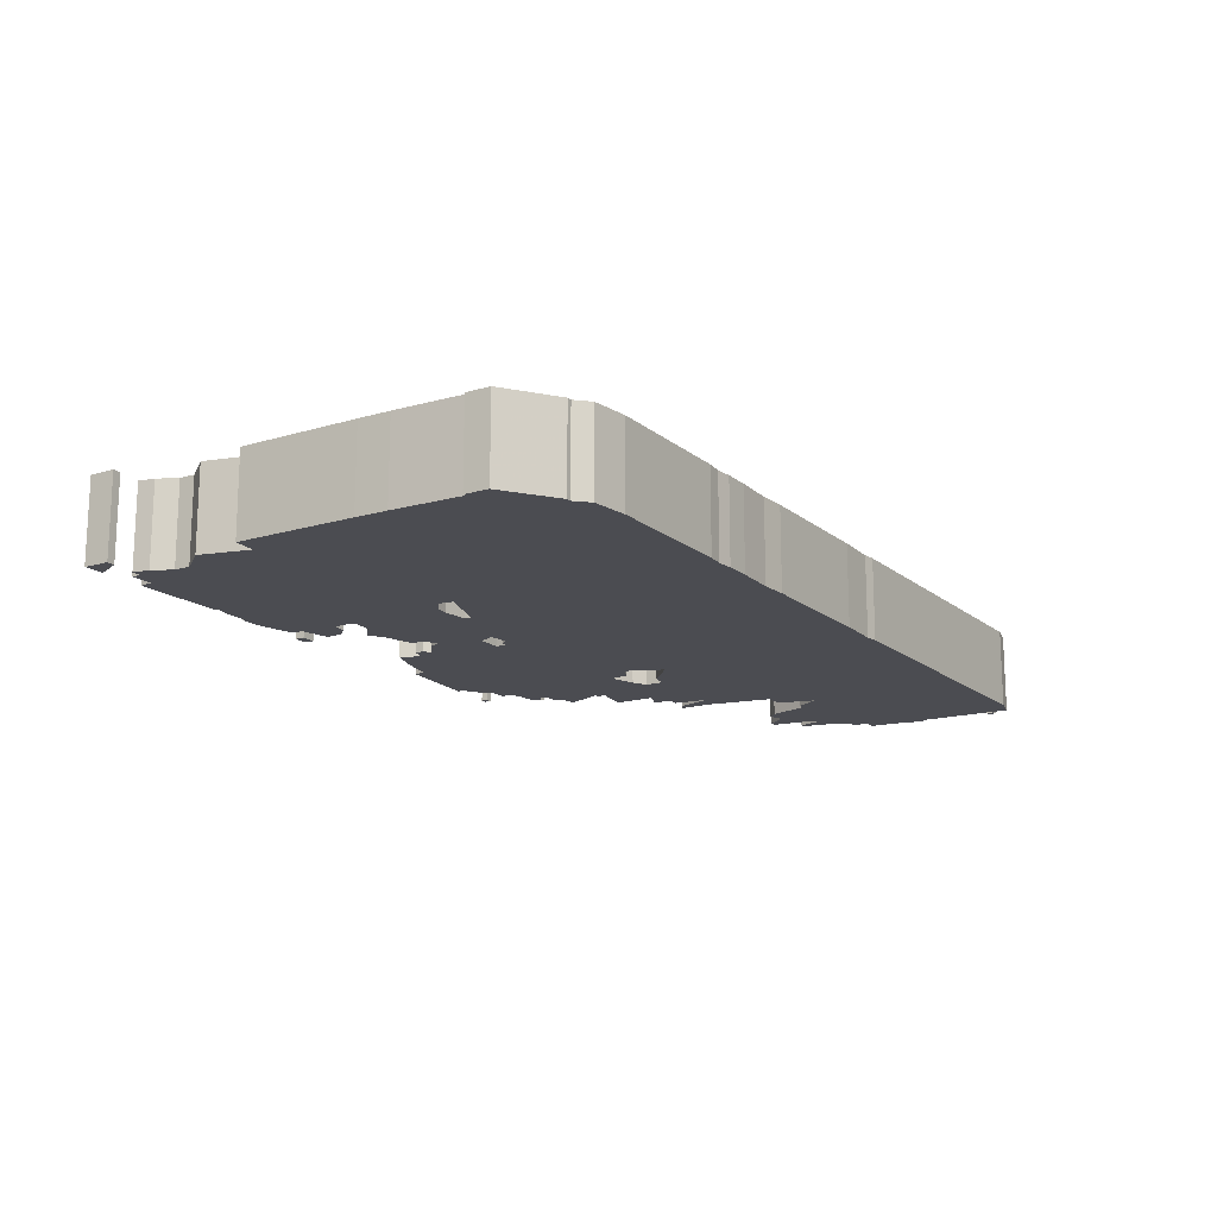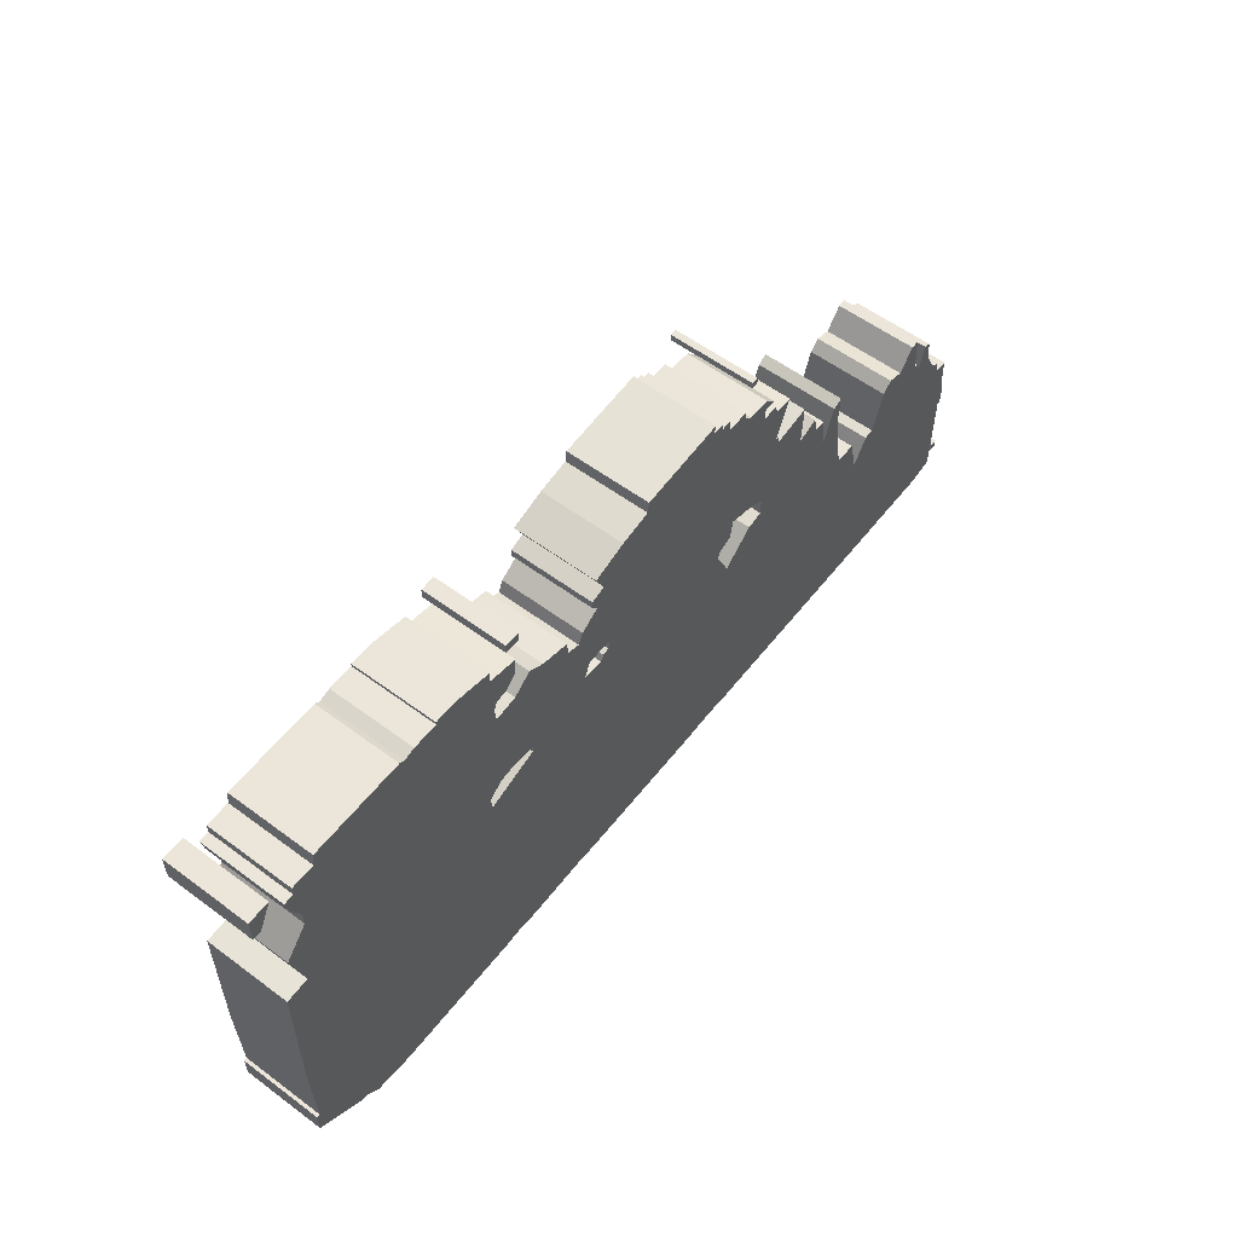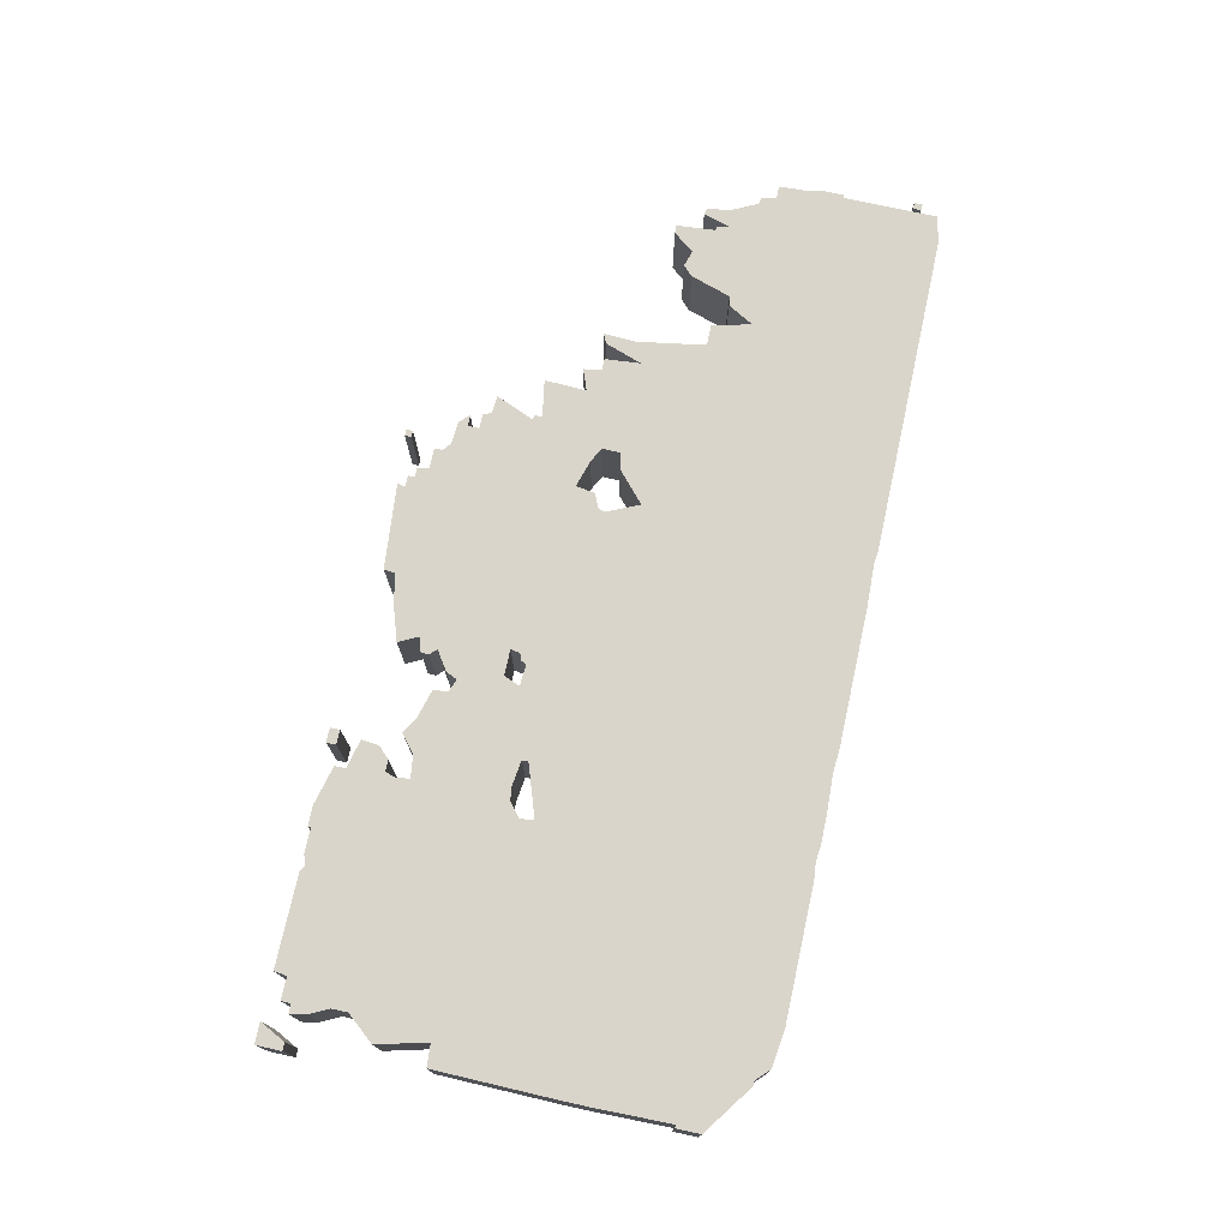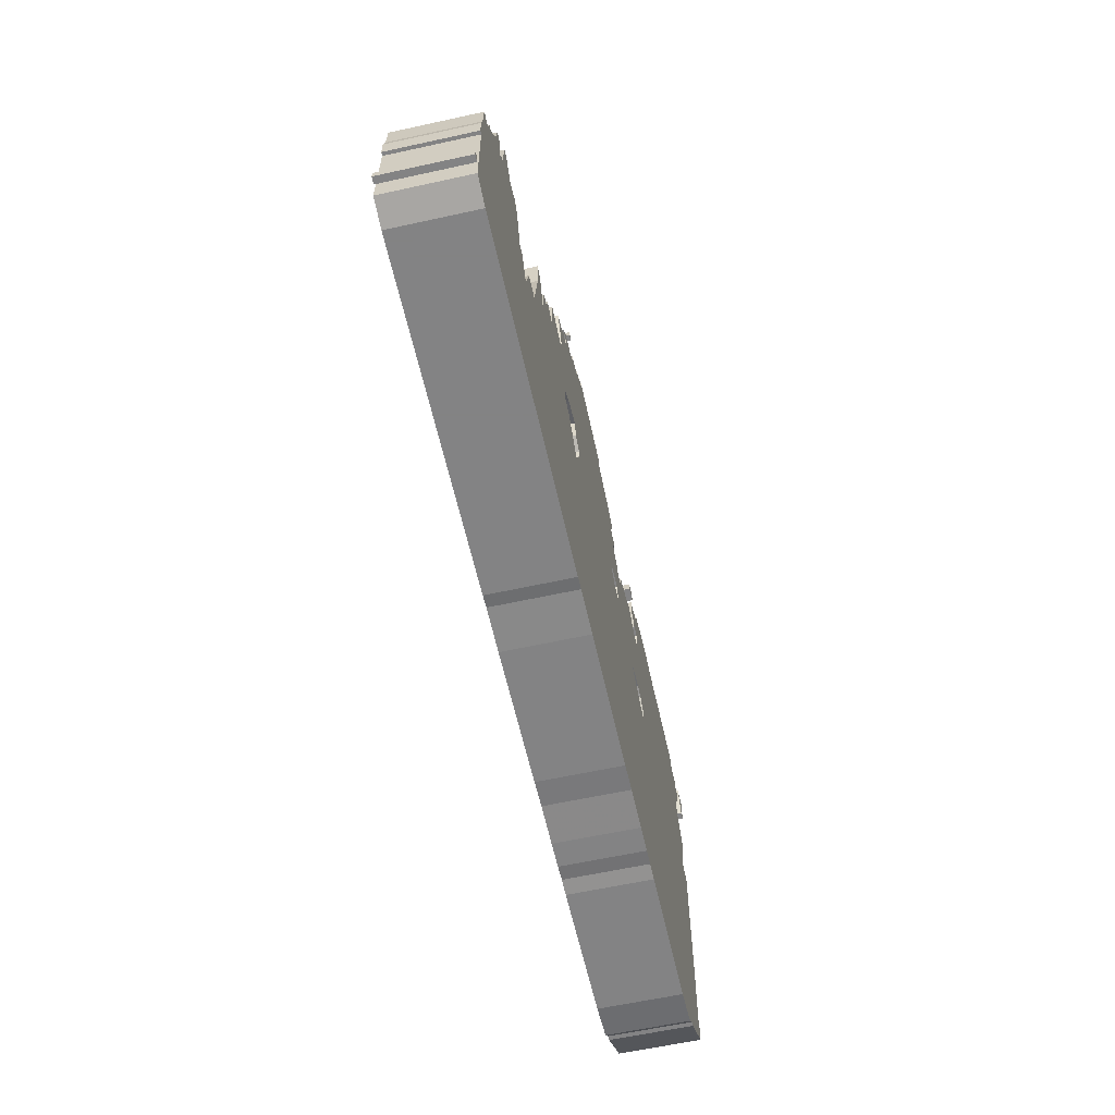
<metadata>
{"format":"obj","ext":"obj","renderer":"f3d","projection":"perspective","resolution":1024,"background":"white","views":[{"elev":-15.3,"azim":-58.3,"up":"+Z"},{"elev":57.0,"azim":-52.3,"up":"+Y"},{"elev":74.3,"azim":-77.6,"up":"+Z"},{"elev":-61.1,"azim":102.6,"up":"+Y"}]}
</metadata>
<code>
g sbg_cityforest_c_desk06_03
v -1.65 2.82 0
v -1.8 2.82 0
v -1.87 2.8 0
v -1.9 2.82 0
v -2.47 2.82 0
v -2.48 2.74 0
v -2.62 2.74 0
v -2.62 2.68 0
v -2.68 2.68 0
v -2.66 2.58 0
v -2.6 2.46 0
v -2.6 2.36 0
v -2.74 2.19 0
v -2.66 1.88 0
v -2.8 1.87 0
v -2.81 1.12 0
v -2.81 0.92 0
v -2.8 0.48 0
v -2.82 0.48 0
v -2.82 0.33 0
v -2.51 0.11 0
v -2.48 0.11 0
v -2.4 0.03 0
v -2.17 0 0
v -1.33 0 0
v -1.23 0.01 0
v -1.13 0 0
v -0.97 0 0
v -0.72 0.01 0
v -0.55 0 0
v 0.29 0 0
v 0.56 0.01 0
v 0.64 0 0
v 2.66 0 0
v 2.82 0.04 0
v 2.82 0.62 0
v 2.84 0.62 0
v 2.84 0.74 0
v 2.82 0.83 0
v 2.81 1.02 0
v 2.73 1.02 0
v 2.71 1.11 0
v 2.67 1.12 0
v 2.59 1.28 0
v 2.57 1.42 0
v 2.53 1.43 0
v 2.48 1.26 0
v 2.46 1.34 0
v 2.44 1.34 0
v 2.42 1.58 0
v 2.37 1.58 0
v 2.27 1.45 0
v 2.17 1.48 0
v 2.11 1.42 0
v 2.03 1.17 0
v 1.97 1.16 0
v 1.88 1 0
v 1.82 1.24 0
v 1.69 1.24 0
v 1.62 1.66 0
v 1.63 1.86 0
v 1.57 1.83 0
v 1.49 1.6 0
v 1.47 1.82 0
v 1.4 1.82 0
v 1.38 1.93 0
v 1.25 1.88 0
v 1.26 2.14 0
v 1.03 2.1 0
v 1.03 2.15 0
v 1 2.15 0
v 1.1 2.39 0
v 0.99 2.4 0
v 0.97 2.45 0
v 0.88 2.45 0
v 0.88 2.52 0
v 0.95 2.52 0
v 0.89 2.58 0
v 0.75 2.59 0
v 0.7 2.63 0
v 0.7 2.68 0
v 0.57 2.68 0
v 0.56 2.75 0
v 0.5 2.75 0
v 0.5 2.79 0
v 0.43 2.79 0
v 0.44 2.84 0
v -0.09 2.79 0
v -0.1 2.72 0
v -0.29 2.68 0
v -0.5 2.61 0
v -0.44 2.49 0
v -0.53 2.46 0
v -0.53 2.41 0
v -0.49 2.37 0
v -0.61 2.29 0
v -0.64 2.22 0
v -0.72 2.25 0
v -0.73 2.34 0
v -0.91 2.39 0
v -1.01 2.45 0
v -1.12 2.36 0
v -1.26 2.34 0
v -1.27 2.43 0
v -1.25 2.49 0
v -1.18 2.49 0
v -1.11 2.56 0
v -1.1 2.67 0
v -1.28 2.71 0
v -1.28 2.78 0
v -1.52 2.84 0
v -1.65 2.84 0
v 0.82 1.76 0
v 0.91 1.71 0
v 0.91 1.6 0
v 0.81 1.58 0
v 0.62 1.41 0
v 0.53 1.61 0
v 0.54 1.65 0
v 0.63 1.69 0
v 0.65 1.81 0
v -1.02 1.75 0
v -1.02 1.71 0
v -1.34 1.6 0
v -1.35 1.69 0
v -1.26 1.76 0
v -1.18 1.77 0
v -0.4 1.96 0
v -0.41 1.9 0
v -0.45 1.89 0
v -0.47 1.85 0
v -0.6 1.86 0
v -0.56 1.96 0
v 2.84 0.14 0
v 2.88 0.14 0
v 2.88 0.19 0
v 2.84 0.19 0
v -2.88 2.66 0
v -2.83 2.66 0
v -2.75 2.82 0
v -2.88 2.82 0
v -1.16 2.8 0
v -1.07 2.8 0
v -1.07 2.86 0
v -1.16 2.86 0
v 0.74 2.83 0
v 0.78 2.83 0
v 0.78 2.87 0
v 0.74 2.87 0
v -1.65 2.82 0.5
v -1.8 2.82 0.5
v -1.87 2.8 0.5
v -1.9 2.82 0.5
v -2.47 2.82 0.5
v -2.48 2.74 0.5
v -2.62 2.74 0.5
v -2.62 2.68 0.5
v -2.68 2.68 0.5
v -2.66 2.58 0.5
v -2.6 2.46 0.5
v -2.6 2.36 0.5
v -2.74 2.19 0.5
v -2.66 1.88 0.5
v -2.8 1.87 0.5
v -2.81 1.12 0.5
v -2.81 0.92 0.5
v -2.8 0.48 0.5
v -2.82 0.48 0.5
v -2.82 0.33 0.5
v -2.51 0.11 0.5
v -2.48 0.11 0.5
v -2.4 0.03 0.5
v -2.17 0 0.5
v -1.33 0 0.5
v -1.23 0.01 0.5
v -1.13 0 0.5
v -0.97 0 0.5
v -0.72 0.01 0.5
v -0.55 0 0.5
v 0.29 0 0.5
v 0.56 0.01 0.5
v 0.64 0 0.5
v 2.66 0 0.5
v 2.82 0.04 0.5
v 2.82 0.62 0.5
v 2.84 0.62 0.5
v 2.84 0.74 0.5
v 2.82 0.83 0.5
v 2.81 1.02 0.5
v 2.73 1.02 0.5
v 2.71 1.11 0.5
v 2.67 1.12 0.5
v 2.59 1.28 0.5
v 2.57 1.42 0.5
v 2.53 1.43 0.5
v 2.48 1.26 0.5
v 2.46 1.34 0.5
v 2.44 1.34 0.5
v 2.42 1.58 0.5
v 2.37 1.58 0.5
v 2.27 1.45 0.5
v 2.17 1.48 0.5
v 2.11 1.42 0.5
v 2.03 1.17 0.5
v 1.97 1.16 0.5
v 1.88 1 0.5
v 1.82 1.24 0.5
v 1.69 1.24 0.5
v 1.62 1.66 0.5
v 1.63 1.86 0.5
v 1.57 1.83 0.5
v 1.49 1.6 0.5
v 1.47 1.82 0.5
v 1.4 1.82 0.5
v 1.38 1.93 0.5
v 1.25 1.88 0.5
v 1.26 2.14 0.5
v 1.03 2.1 0.5
v 1.03 2.15 0.5
v 1 2.15 0.5
v 1.1 2.39 0.5
v 0.99 2.4 0.5
v 0.97 2.45 0.5
v 0.88 2.45 0.5
v 0.88 2.52 0.5
v 0.95 2.52 0.5
v 0.89 2.58 0.5
v 0.75 2.59 0.5
v 0.7 2.63 0.5
v 0.7 2.68 0.5
v 0.57 2.68 0.5
v 0.56 2.75 0.5
v 0.5 2.75 0.5
v 0.5 2.79 0.5
v 0.43 2.79 0.5
v 0.44 2.84 0.5
v -0.09 2.79 0.5
v -0.1 2.72 0.5
v -0.29 2.68 0.5
v -0.5 2.61 0.5
v -0.44 2.49 0.5
v -0.53 2.46 0.5
v -0.53 2.41 0.5
v -0.49 2.37 0.5
v -0.61 2.29 0.5
v -0.64 2.22 0.5
v -0.72 2.25 0.5
v -0.73 2.34 0.5
v -0.91 2.39 0.5
v -1.01 2.45 0.5
v -1.12 2.36 0.5
v -1.26 2.34 0.5
v -1.27 2.43 0.5
v -1.25 2.49 0.5
v -1.18 2.49 0.5
v -1.11 2.56 0.5
v -1.1 2.67 0.5
v -1.28 2.71 0.5
v -1.28 2.78 0.5
v -1.52 2.84 0.5
v -1.65 2.84 0.5
v 0.82 1.76 0.5
v 0.91 1.71 0.5
v 0.91 1.6 0.5
v 0.81 1.58 0.5
v 0.62 1.41 0.5
v 0.53 1.61 0.5
v 0.54 1.65 0.5
v 0.63 1.69 0.5
v 0.65 1.81 0.5
v -1.02 1.75 0.5
v -1.02 1.71 0.5
v -1.34 1.6 0.5
v -1.35 1.69 0.5
v -1.26 1.76 0.5
v -1.18 1.77 0.5
v -0.4 1.96 0.5
v -0.41 1.9 0.5
v -0.45 1.89 0.5
v -0.47 1.85 0.5
v -0.6 1.86 0.5
v -0.56 1.96 0.5
v 2.84 0.14 0.5
v 2.88 0.14 0.5
v 2.88 0.19 0.5
v 2.84 0.19 0.5
v -2.88 2.66 0.5
v -2.83 2.66 0.5
v -2.75 2.82 0.5
v -2.88 2.82 0.5
v -1.16 2.8 0.5
v -1.07 2.8 0.5
v -1.07 2.86 0.5
v -1.16 2.86 0.5
v 0.74 2.83 0.5
v 0.78 2.83 0.5
v 0.78 2.87 0.5
v 0.74 2.87 0.5
g sbg_cityforest_c_desk06_03_0
f 112 111 1
f 111 110 109
f 109 108 107
f 111 109 105
f 106 105 107
f 105 109 107
f 1 111 104
f 111 105 104
f 102 101 100
f 103 100 122
f 100 99 98
f 122 98 132
f 97 96 95
f 94 93 92
f 95 94 92
f 92 91 90
f 95 92 128
f 92 90 89
f 92 89 128
f 89 88 86
f 82 121 89
f 88 87 86
f 89 86 82
f 86 85 84
f 86 84 82
f 84 83 82
f 79 75 121
f 82 81 80
f 82 80 79
f 82 79 121
f 78 77 76
f 79 78 76
f 79 76 75
f 71 121 75
f 75 74 73
f 71 75 73
f 73 72 71
f 71 70 69
f 121 71 113
f 69 68 67
f 121 128 89
f 67 66 65
f 71 69 113
f 128 133 97
f 65 64 63
f 113 69 114
f 63 62 60
f 62 61 60
f 63 60 59
f 59 58 57
f 57 56 55
f 55 54 52
f 54 53 52
f 52 51 50
f 55 52 49
f 57 55 41
f 52 50 49
f 55 49 47
f 49 48 47
f 47 46 44
f 46 45 44
f 55 47 43
f 47 44 43
f 41 55 43
f 43 42 41
f 57 41 36
f 41 40 39
f 41 39 36
f 37 36 38
f 36 39 38
f 57 36 34
f 36 35 34
f 59 57 33
f 57 34 33
f 59 33 117
f 33 32 117
f 32 31 117
f 31 30 117
f 131 117 30
f 123 131 30
f 124 123 28
f 29 123 30
f 28 123 29
f 24 124 25
f 24 23 22
f 26 124 27
f 21 20 18
f 25 124 26
f 20 19 18
f 17 124 24
f 17 16 124
f 24 22 17
f 16 15 14
f 14 13 12
f 16 14 124
f 10 9 8
f 11 10 8
f 8 7 6
f 11 8 6
f 12 11 3
f 14 12 125
f 132 131 123
f 122 132 123
f 4 3 11
f 98 133 132
f 27 124 28
f 131 130 129
f 118 131 129
f 129 128 119
f 6 4 11
f 127 126 103
f 98 97 133
f 100 98 122
f 127 103 122
f 125 3 103
f 3 125 12
f 14 125 124
f 22 21 18
f 131 118 117
f 22 18 17
f 59 117 115
f 117 116 115
f 63 59 115
f 115 67 63
f 114 67 115
f 69 67 114
f 67 65 63
f 120 119 121
f 119 128 121
f 118 129 119
f 128 97 95
f 5 4 6
f 126 125 103
f 1 104 3
f 2 1 3
f 103 3 104
f 137 136 135
f 137 135 134
f 141 140 139
f 141 139 138
f 145 144 143
f 145 143 142
f 149 148 147
f 149 147 146
f 112 260 111
f 260 112 261
f 1 261 112
f 261 1 150
f 110 258 109
f 258 110 259
f 111 259 110
f 259 111 260
f 108 256 107
f 256 108 257
f 109 257 108
f 257 109 258
f 106 254 105
f 254 106 255
f 107 255 106
f 255 107 256
f 105 253 104
f 253 105 254
f 101 249 100
f 249 101 250
f 102 250 101
f 250 102 251
f 100 251 102
f 251 100 249
f 103 249 100
f 249 103 252
f 99 247 98
f 247 99 248
f 100 248 99
f 248 100 249
f 96 244 95
f 244 96 245
f 97 245 96
f 245 97 246
f 93 241 92
f 241 93 242
f 94 242 93
f 242 94 243
f 95 243 94
f 243 95 244
f 91 239 90
f 239 91 240
f 92 240 91
f 240 92 241
f 90 238 89
f 238 90 239
f 89 237 88
f 237 89 238
f 87 235 86
f 235 87 236
f 88 236 87
f 236 88 237
f 85 233 84
f 233 85 234
f 86 234 85
f 234 86 235
f 83 231 82
f 231 83 232
f 84 232 83
f 232 84 233
f 81 229 80
f 229 81 230
f 82 230 81
f 230 82 231
f 80 228 79
f 228 80 229
f 77 225 76
f 225 77 226
f 78 226 77
f 226 78 227
f 79 227 78
f 227 79 228
f 76 224 75
f 224 76 225
f 74 222 73
f 222 74 223
f 75 223 74
f 223 75 224
f 72 220 71
f 220 72 221
f 73 221 72
f 221 73 222
f 70 218 69
f 218 70 219
f 71 219 70
f 219 71 220
f 113 270 121
f 270 113 262
f 68 216 67
f 216 68 217
f 69 217 68
f 217 69 218
f 66 214 65
f 214 66 215
f 67 215 66
f 215 67 216
f 128 282 133
f 282 128 277
f 64 212 63
f 212 64 213
f 65 213 64
f 213 65 214
f 114 262 113
f 262 114 263
f 63 211 62
f 211 63 212
f 61 209 60
f 209 61 210
f 62 210 61
f 210 62 211
f 60 208 59
f 208 60 209
f 58 206 57
f 206 58 207
f 59 207 58
f 207 59 208
f 56 204 55
f 204 56 205
f 57 205 56
f 205 57 206
f 55 203 54
f 203 55 204
f 53 201 52
f 201 53 202
f 54 202 53
f 202 54 203
f 51 199 50
f 199 51 200
f 52 200 51
f 200 52 201
f 50 198 49
f 198 50 199
f 48 196 47
f 196 48 197
f 49 197 48
f 197 49 198
f 47 195 46
f 195 47 196
f 45 193 44
f 193 45 194
f 46 194 45
f 194 46 195
f 44 192 43
f 192 44 193
f 42 190 41
f 190 42 191
f 43 191 42
f 191 43 192
f 40 188 39
f 188 40 189
f 41 189 40
f 189 41 190
f 37 185 36
f 185 37 186
f 38 186 37
f 186 38 187
f 39 187 38
f 187 39 188
f 35 183 34
f 183 35 184
f 36 184 35
f 184 36 185
f 34 182 33
f 182 34 183
f 33 181 32
f 181 33 182
f 32 180 31
f 180 32 181
f 31 179 30
f 179 31 180
f 124 272 123
f 272 124 273
f 30 178 29
f 178 30 179
f 29 177 28
f 177 29 178
f 25 173 24
f 173 25 174
f 23 171 22
f 171 23 172
f 24 172 23
f 172 24 173
f 27 175 26
f 175 27 176
f 21 169 20
f 169 21 170
f 26 174 25
f 174 26 175
f 19 167 18
f 167 19 168
f 20 168 19
f 168 20 169
f 17 165 16
f 165 17 166
f 15 163 14
f 163 15 164
f 16 164 15
f 164 16 165
f 13 161 12
f 161 13 162
f 14 162 13
f 162 14 163
f 9 157 8
f 157 9 158
f 10 158 9
f 158 10 159
f 11 159 10
f 159 11 160
f 7 155 6
f 155 7 156
f 8 156 7
f 156 8 157
f 12 160 11
f 160 12 161
f 132 280 131
f 280 132 281
f 123 271 122
f 271 123 272
f 4 152 3
f 152 4 153
f 133 281 132
f 281 133 282
f 28 176 27
f 176 28 177
f 130 278 129
f 278 130 279
f 131 279 130
f 279 131 280
f 129 277 128
f 277 129 278
f 127 275 126
f 275 127 276
f 98 246 97
f 246 98 247
f 122 276 127
f 276 122 271
f 125 273 124
f 273 125 274
f 22 170 21
f 170 22 171
f 118 266 117
f 266 118 267
f 18 166 17
f 166 18 167
f 116 264 115
f 264 116 265
f 117 265 116
f 265 117 266
f 115 263 114
f 263 115 264
f 120 268 119
f 268 120 269
f 121 269 120
f 269 121 270
f 119 267 118
f 267 119 268
f 5 153 4
f 153 5 154
f 6 154 5
f 154 6 155
f 126 274 125
f 274 126 275
f 2 150 1
f 150 2 151
f 3 151 2
f 151 3 152
f 104 252 103
f 252 104 253
f 136 284 135
f 284 136 285
f 137 285 136
f 285 137 286
f 135 283 134
f 283 135 284
f 134 286 137
f 286 134 283
f 140 288 139
f 288 140 289
f 141 289 140
f 289 141 290
f 139 287 138
f 287 139 288
f 138 290 141
f 290 138 287
f 144 292 143
f 292 144 293
f 145 293 144
f 293 145 294
f 143 291 142
f 291 143 292
f 142 294 145
f 294 142 291
f 148 296 147
f 296 148 297
f 149 297 148
f 297 149 298
f 147 295 146
f 295 147 296
f 146 298 149
f 298 146 295
f 150 260 261
f 258 259 260
f 256 257 258
f 254 258 260
f 256 254 255
f 256 258 254
f 253 260 150
f 253 254 260
f 249 250 251
f 271 249 252
f 247 248 249
f 281 247 271
f 244 245 246
f 241 242 243
f 241 243 244
f 239 240 241
f 277 241 244
f 238 239 241
f 277 238 241
f 235 237 238
f 238 270 231
f 235 236 237
f 231 235 238
f 233 234 235
f 231 233 235
f 231 232 233
f 270 224 228
f 229 230 231
f 228 229 231
f 270 228 231
f 225 226 227
f 225 227 228
f 224 225 228
f 224 270 220
f 222 223 224
f 222 224 220
f 220 221 222
f 218 219 220
f 262 220 270
f 216 217 218
f 238 277 270
f 214 215 216
f 262 218 220
f 246 282 277
f 212 213 214
f 263 218 262
f 209 211 212
f 209 210 211
f 208 209 212
f 206 207 208
f 204 205 206
f 201 203 204
f 201 202 203
f 199 200 201
f 198 201 204
f 190 204 206
f 198 199 201
f 196 198 204
f 196 197 198
f 193 195 196
f 193 194 195
f 192 196 204
f 192 193 196
f 192 204 190
f 190 191 192
f 185 190 206
f 188 189 190
f 185 188 190
f 187 185 186
f 187 188 185
f 183 185 206
f 183 184 185
f 182 206 208
f 182 183 206
f 266 182 208
f 266 181 182
f 266 180 181
f 266 179 180
f 179 266 280
f 179 280 272
f 177 272 273
f 179 272 178
f 178 272 177
f 174 273 173
f 171 172 173
f 176 273 175
f 167 169 170
f 175 273 174
f 167 168 169
f 173 273 166
f 273 165 166
f 166 171 173
f 163 164 165
f 161 162 163
f 273 163 165
f 157 158 159
f 157 159 160
f 155 156 157
f 155 157 160
f 152 160 161
f 274 161 163
f 272 280 281
f 272 281 271
f 160 152 153
f 281 282 247
f 177 273 176
f 278 279 280
f 278 280 267
f 268 277 278
f 160 153 155
f 252 275 276
f 282 246 247
f 271 247 249
f 271 252 276
f 252 152 274
f 161 274 152
f 273 274 163
f 167 170 171
f 266 267 280
f 166 167 171
f 264 266 208
f 264 265 266
f 264 208 212
f 212 216 264
f 264 216 263
f 263 216 218
f 212 214 216
f 270 268 269
f 270 277 268
f 268 278 267
f 244 246 277
f 155 153 154
f 252 274 275
f 152 253 150
f 152 150 151
f 253 152 252
f 284 285 286
f 283 284 286
f 288 289 290
f 287 288 290
f 292 293 294
f 291 292 294
f 296 297 298
f 295 296 298

</code>
